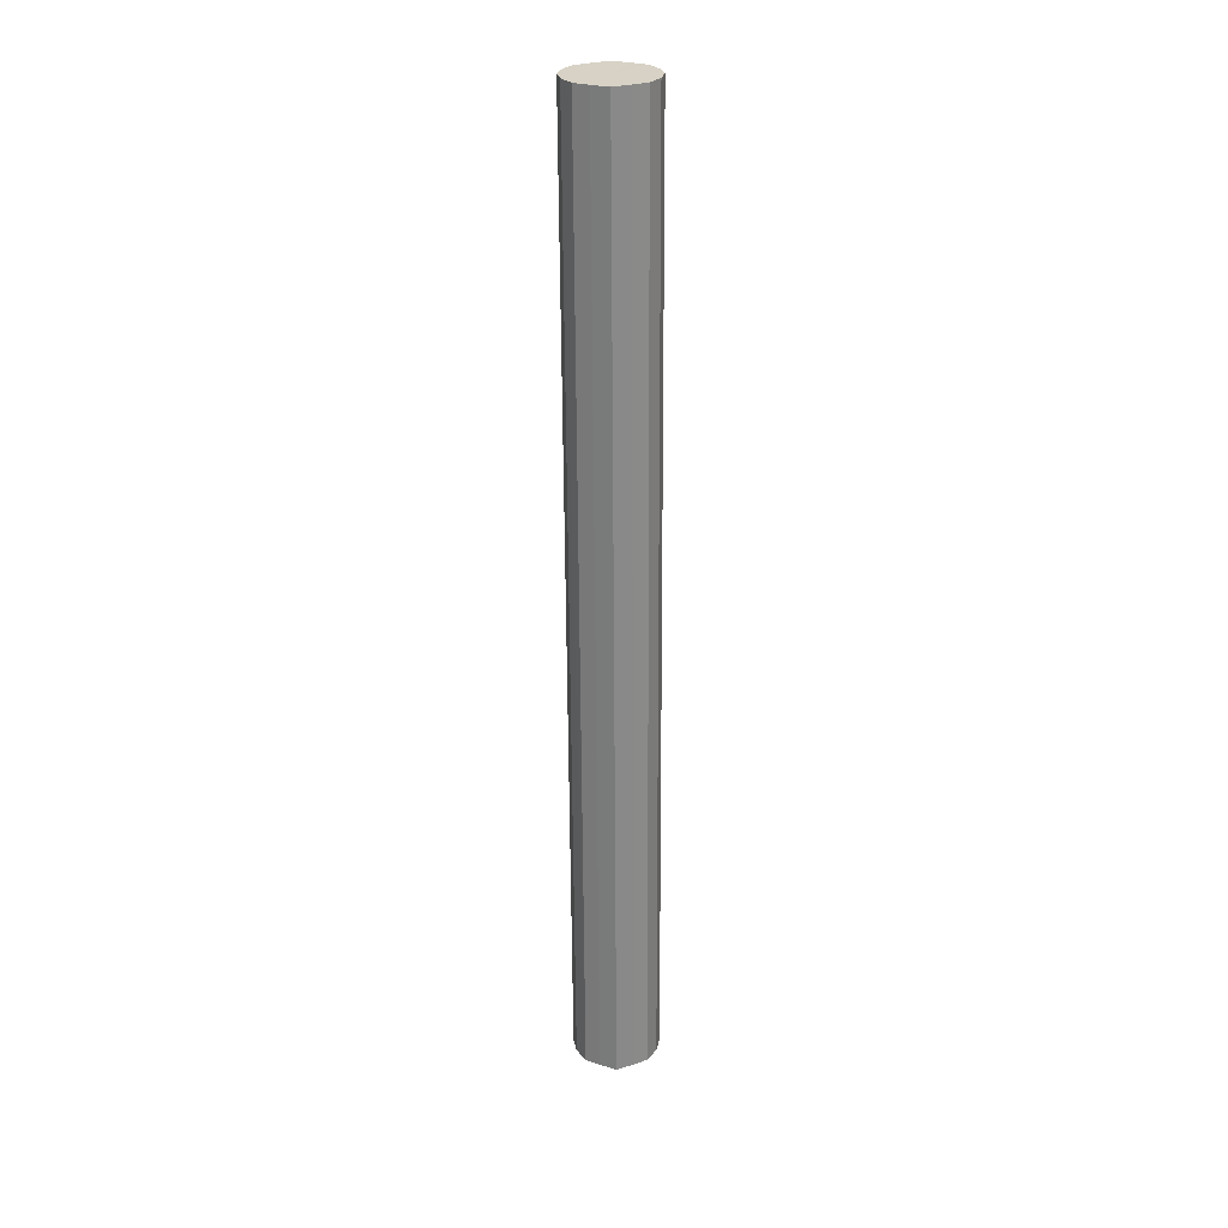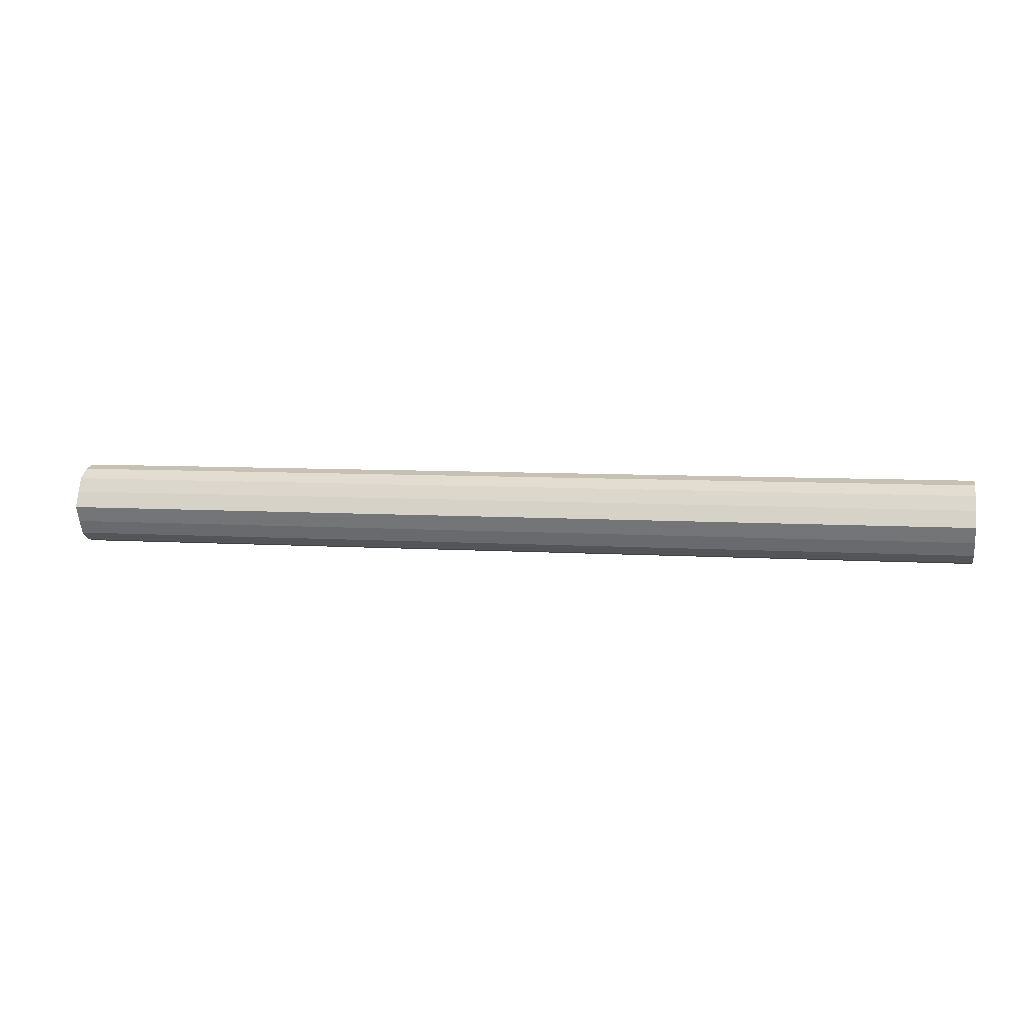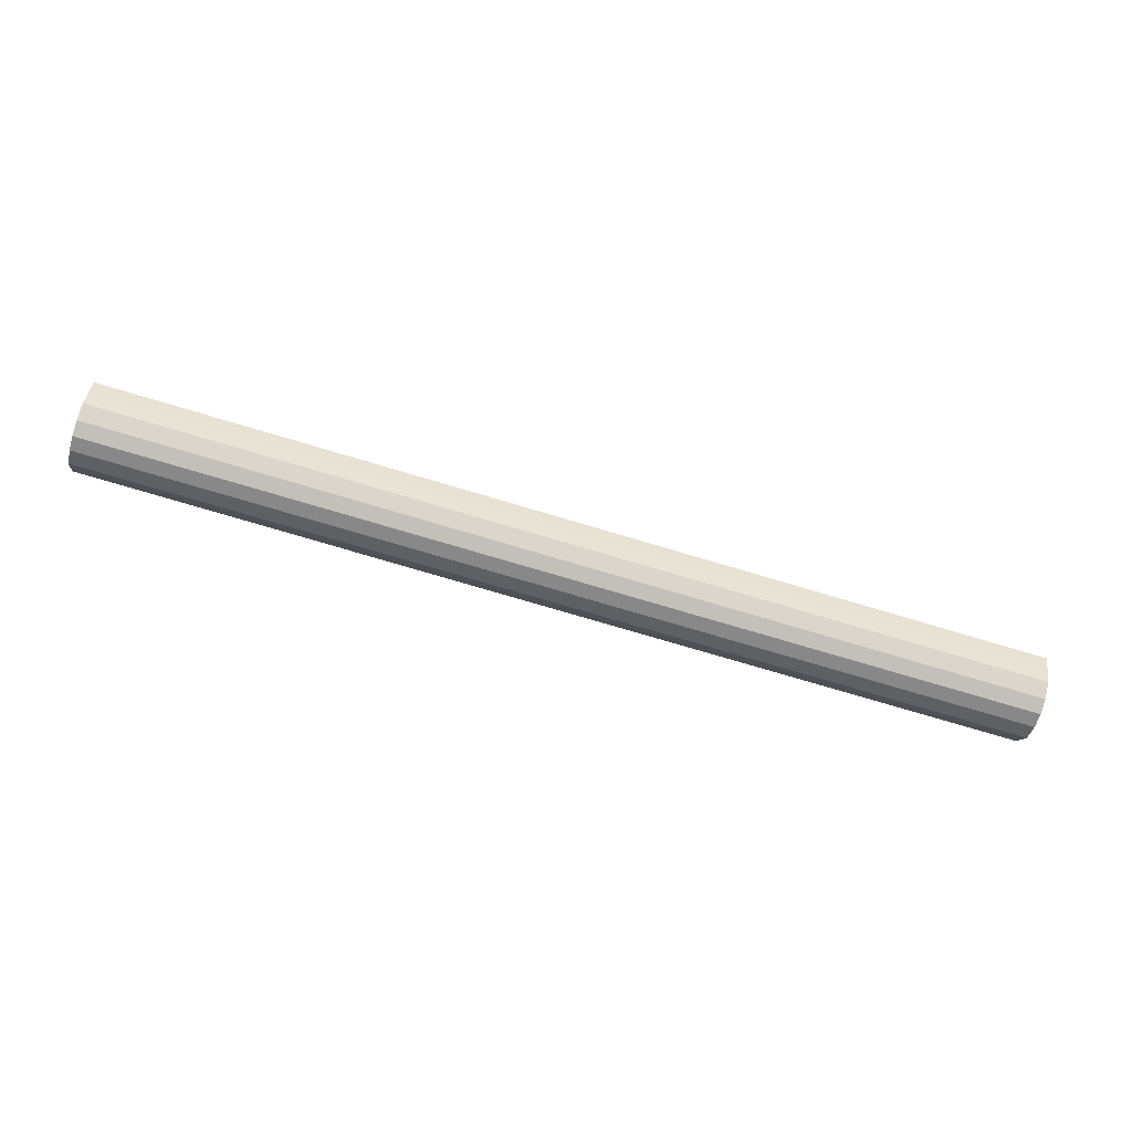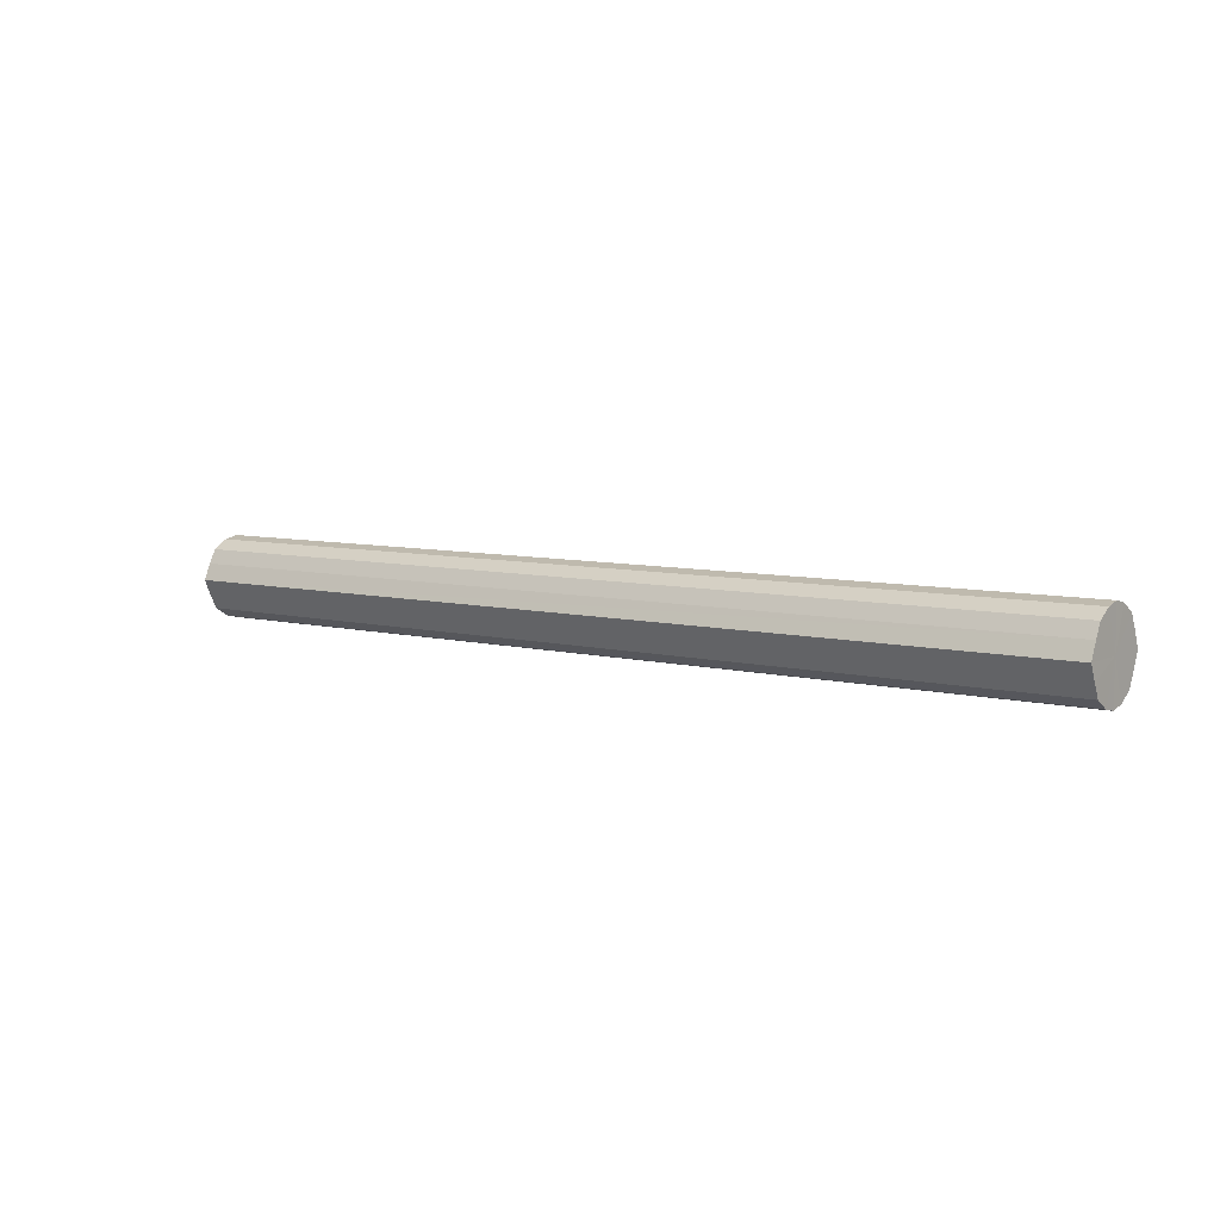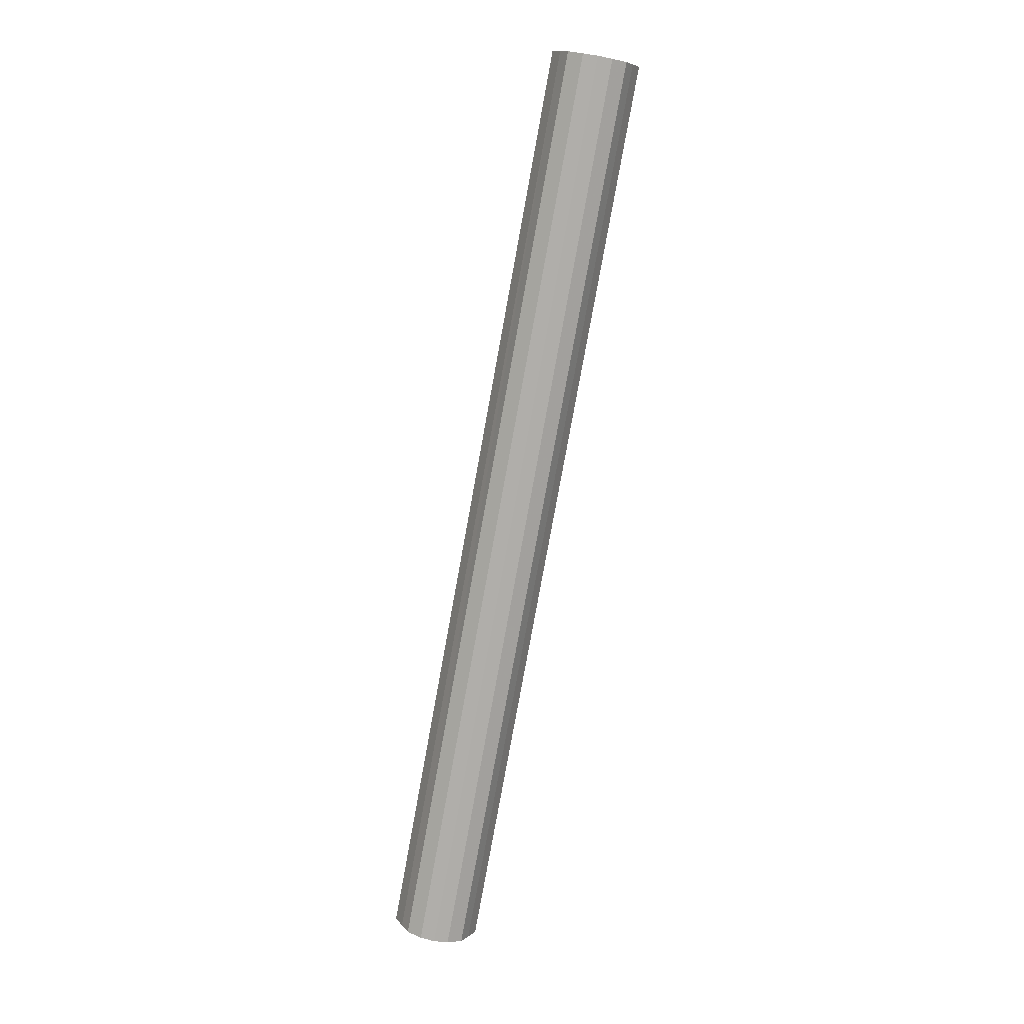
<metadata>
{"format":"obj","ext":"obj","renderer":"f3d","projection":"perspective","resolution":1024,"background":"white","views":[{"elev":-62.6,"azim":-89.7,"up":"+Y"},{"elev":6.8,"azim":10.9,"up":"+Z"},{"elev":-74.9,"azim":-16.6,"up":"+Z"},{"elev":7.1,"azim":36.3,"up":"+Z"},{"elev":-79.4,"azim":79.7,"up":"+Z"}]}
</metadata>
<code>
o 27808
v 2242 1876 13.5
v 2242 1876 13.52
v 2240 1876 13.5
v 2242 1876 13.54
v 2240 1876 13.52
v 2242 1876 13.48
v 2240 1876 13.48
v 2242 1876 13.55
v 2240 1876 13.54
v 2242 1876 13.46
v 2240 1876 13.46
v 2242 1876 13.56
v 2240 1876 13.55
v 2242 1876 13.45
v 2240 1876 13.45
v 2242 1876 13.55
v 2240 1876 13.56
v 2242 1876 13.44
v 2240 1876 13.44
v 2242 1876 13.54
v 2240 1876 13.55
v 2242 1876 13.45
v 2240 1876 13.45
v 2242 1876 13.52
v 2240 1876 13.54
v 2242 1876 13.46
v 2240 1876 13.46
v 2242 1876 13.5
v 2240 1876 13.52
v 2242 1876 13.48
v 2240 1876 13.48
v 2240 1876 13.5
v 2240 1876 13.5
v 2242 1876 13.52
v 2240 1876 13.52
v 2242 1876 13.54
v 2240 1876 13.54
v 2240 1876 13.48
v 2242 1876 13.5
v 2240 1876 13.46
v 2242 1876 13.48
v 2242 1876 13.55
v 2240 1876 13.55
v 2240 1876 13.45
v 2242 1876 13.46
v 2240 1876 13.44
v 2242 1876 13.45
v 2242 1876 13.56
v 2240 1876 13.56
v 2240 1876 13.45
v 2242 1876 13.44
v 2240 1876 13.46
v 2242 1876 13.45
v 2242 1876 13.55
v 2240 1876 13.55
v 2240 1876 13.48
v 2242 1876 13.46
v 2240 1876 13.5
v 2242 1876 13.48
v 2242 1876 13.54
v 2240 1876 13.54
v 2240 1876 13.52
v 2242 1876 13.5
v 2242 1876 13.52
v 2242 1876 13.5
v 2242 1876 13.52
v 2242 1876 13.5
v 2242 1876 13.54
v 2242 1876 13.48
v 2242 1876 13.55
v 2242 1876 13.46
v 2242 1876 13.56
v 2242 1876 13.45
v 2242 1876 13.55
v 2242 1876 13.44
v 2242 1876 13.54
v 2242 1876 13.45
v 2242 1876 13.52
v 2242 1876 13.46
v 2242 1876 13.5
v 2242 1876 13.48
v 2240 1876 13.5
v 2240 1876 13.5
v 2240 1876 13.52
v 2240 1876 13.48
v 2240 1876 13.54
v 2240 1876 13.46
v 2240 1876 13.55
v 2240 1876 13.45
v 2240 1876 13.56
v 2240 1876 13.44
v 2240 1876 13.55
v 2240 1876 13.45
v 2240 1876 13.54
v 2240 1876 13.46
v 2240 1876 13.52
v 2240 1876 13.48
v 2240 1876 13.5
f 1 2 3
f 2 4 5
f 6 1 7
f 4 8 9
f 10 6 11
f 8 12 13
f 14 10 15
f 12 16 17
f 18 14 19
f 16 20 21
f 22 18 23
f 20 24 25
f 26 22 27
f 24 28 29
f 30 26 31
f 28 30 32
f 33 34 35
f 35 36 37
f 38 39 33
f 40 41 38
f 37 42 43
f 44 45 40
f 46 47 44
f 43 48 49
f 50 51 46
f 52 53 50
f 49 54 55
f 56 57 52
f 58 59 56
f 55 60 61
f 62 63 58
f 61 64 62
f 65 66 67
f 65 68 66
f 65 67 69
f 65 70 68
f 65 69 71
f 65 72 70
f 65 71 73
f 65 74 72
f 65 73 75
f 65 76 74
f 65 75 77
f 65 78 76
f 65 77 79
f 65 80 78
f 65 79 81
f 65 81 80
f 82 83 84
f 82 85 83
f 82 84 86
f 82 87 85
f 82 86 88
f 82 89 87
f 82 88 90
f 82 91 89
f 82 90 92
f 82 93 91
f 82 92 94
f 82 95 93
f 82 94 96
f 82 97 95
f 82 96 98
f 82 98 97

</code>
